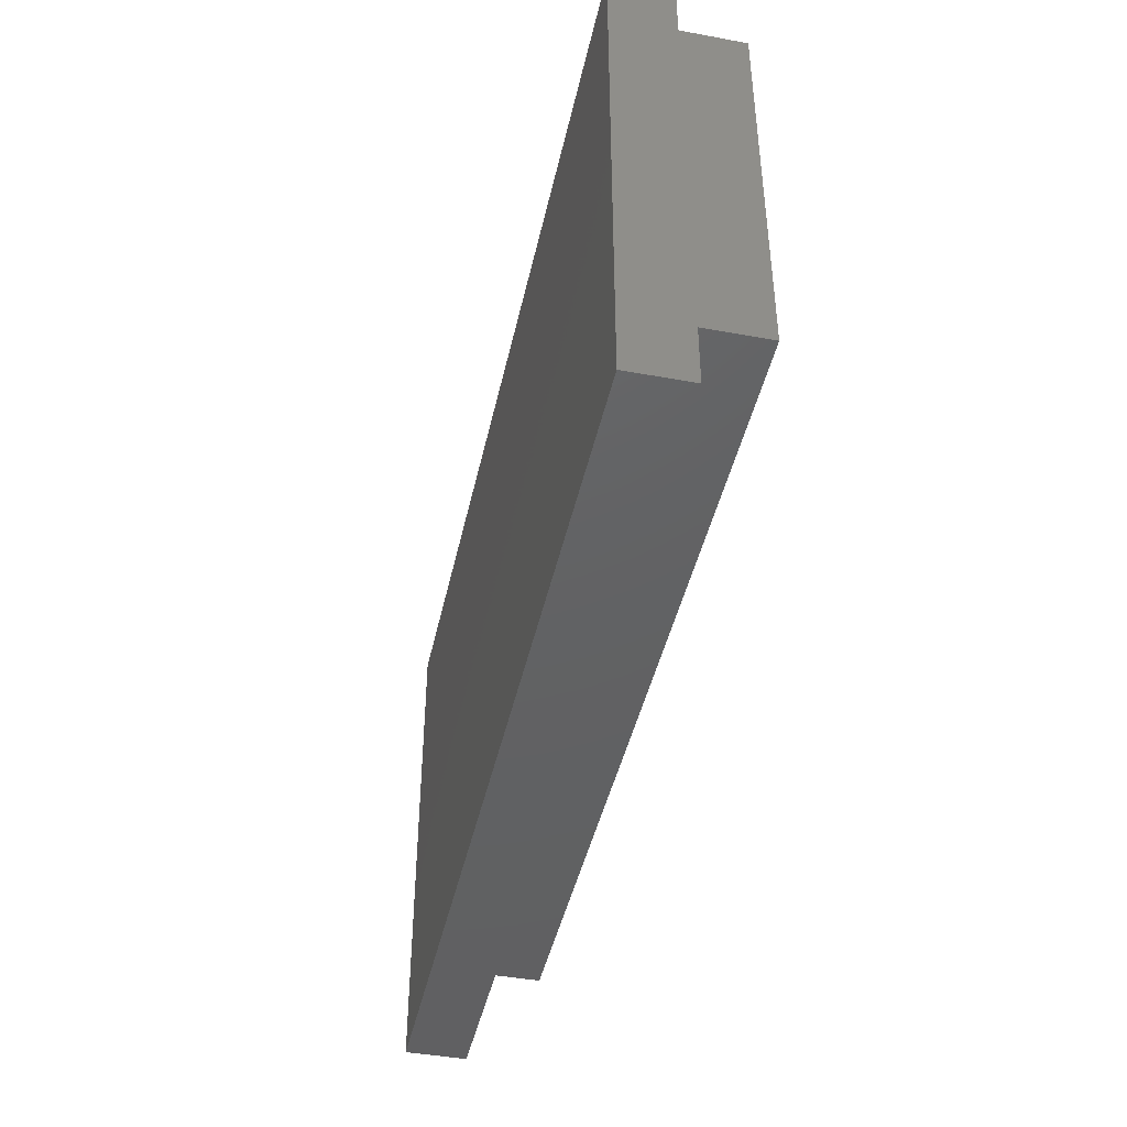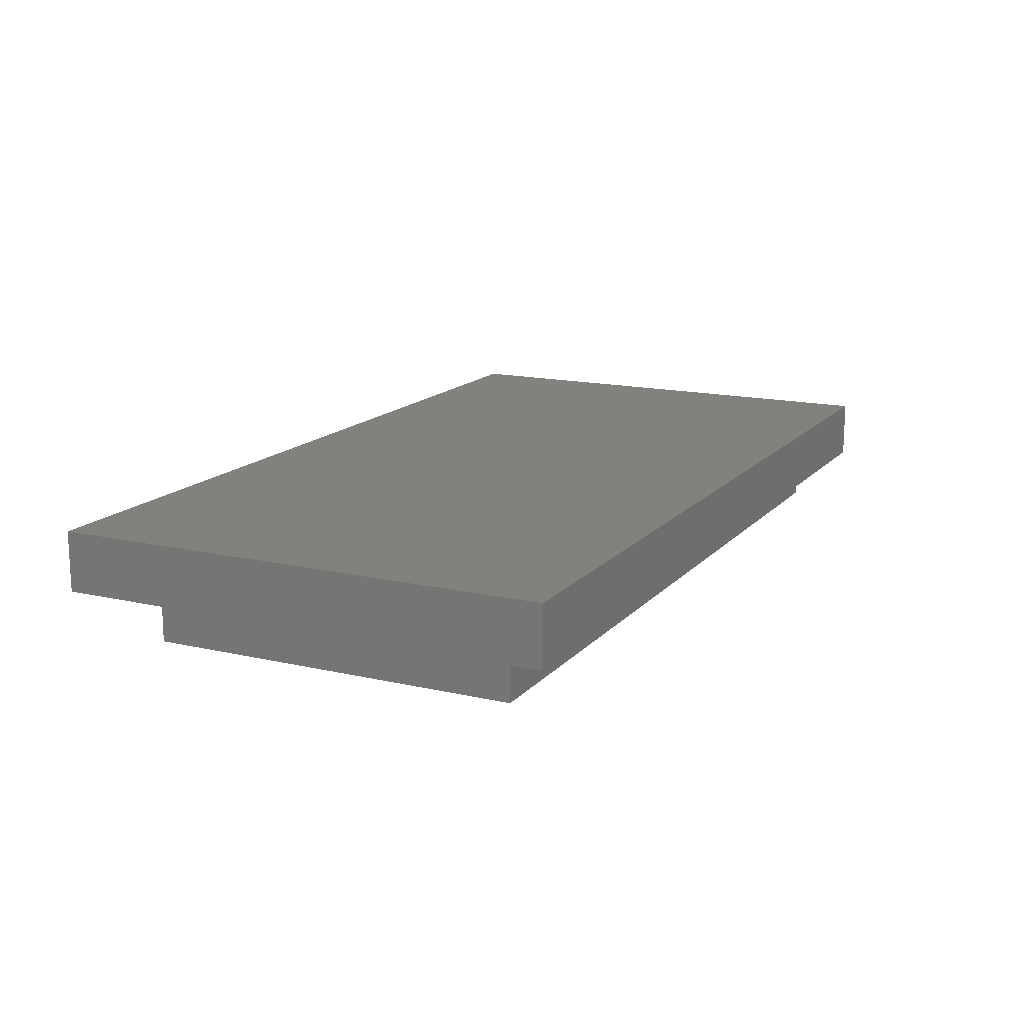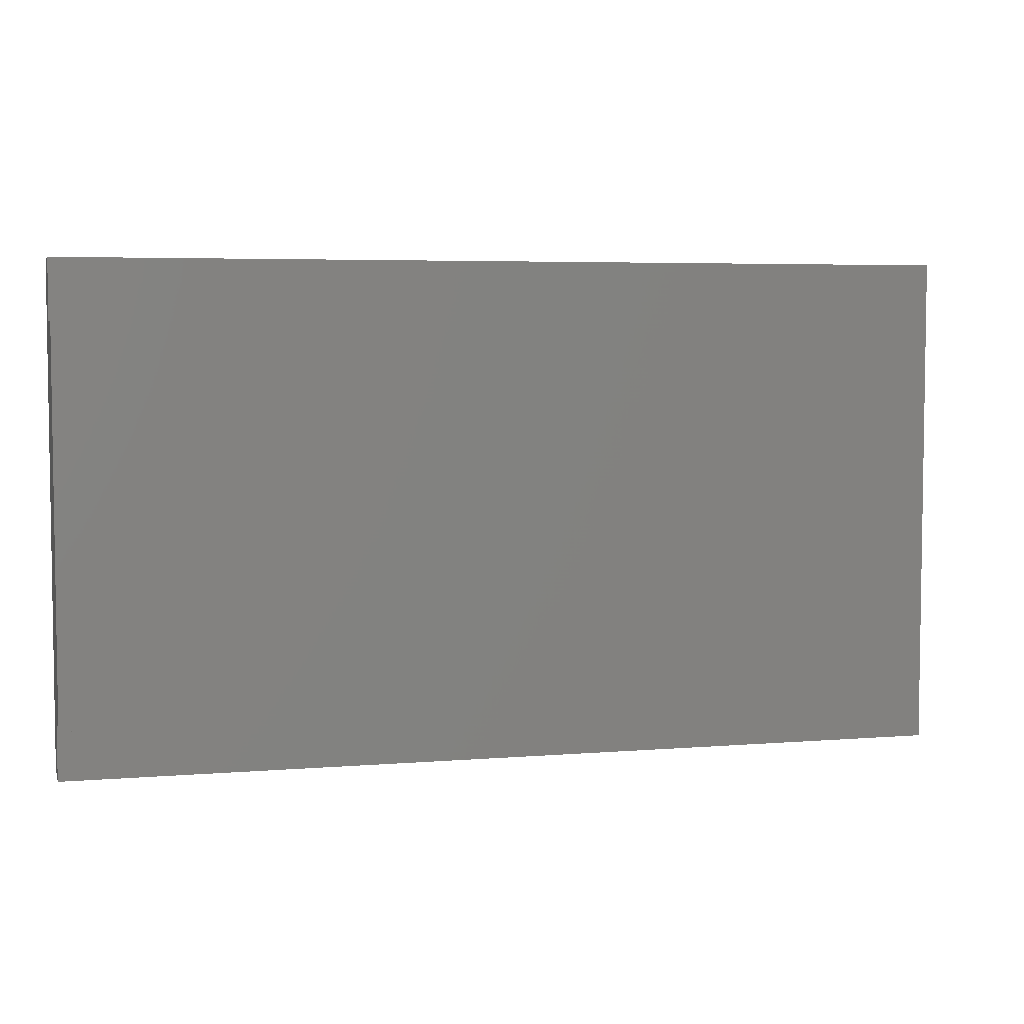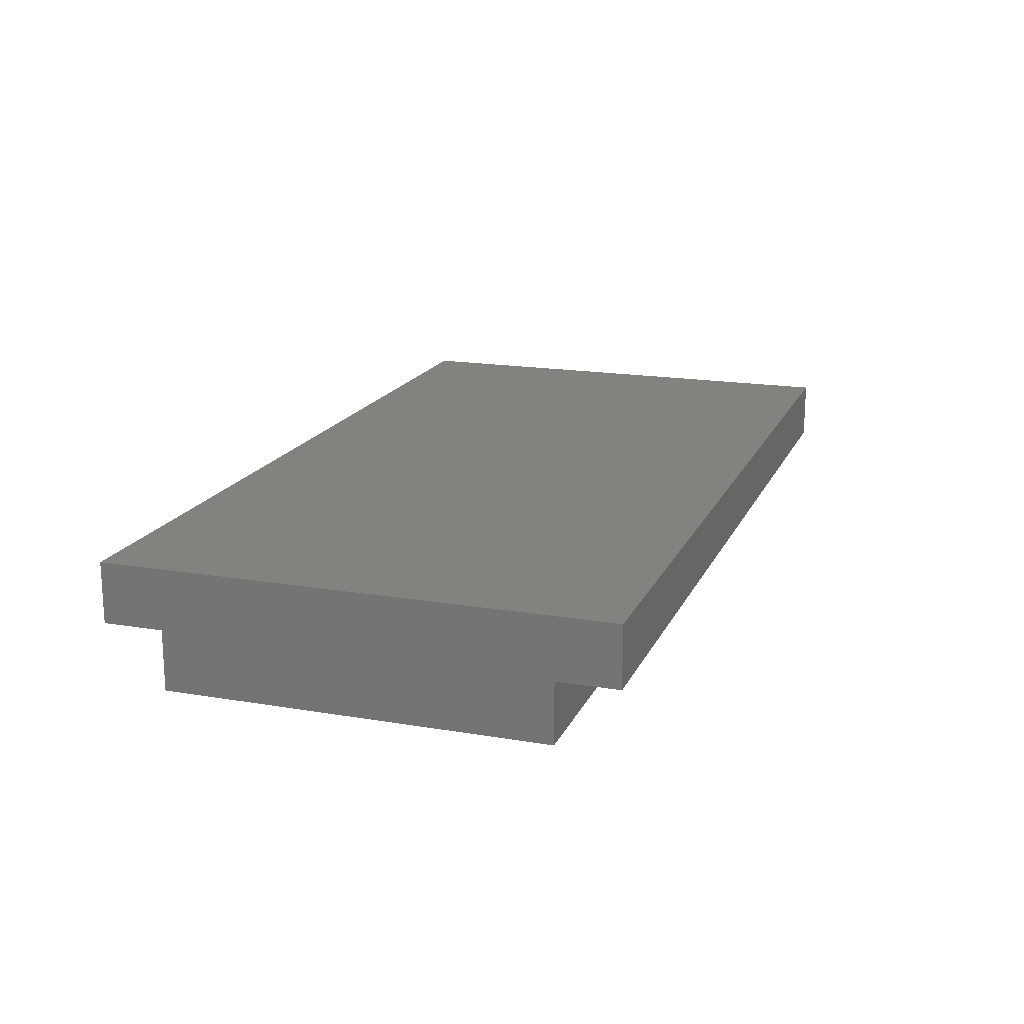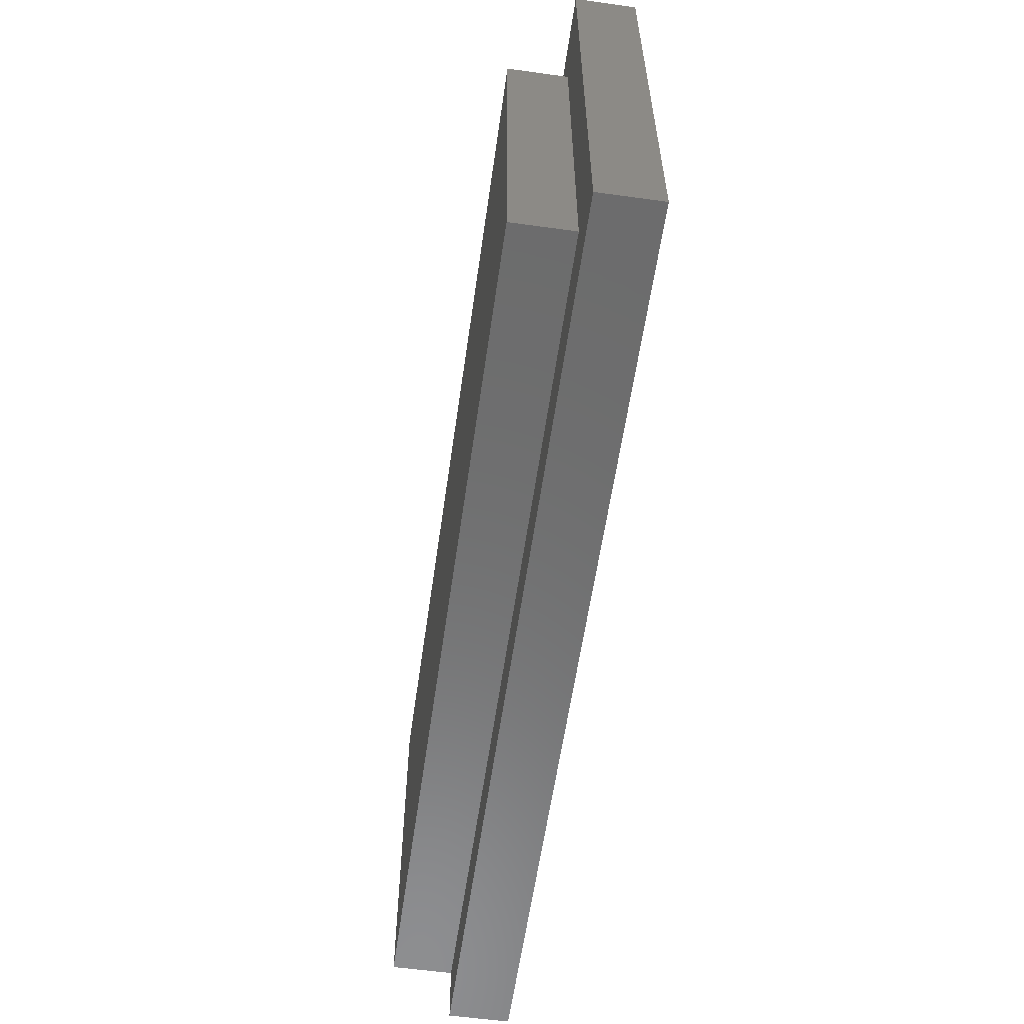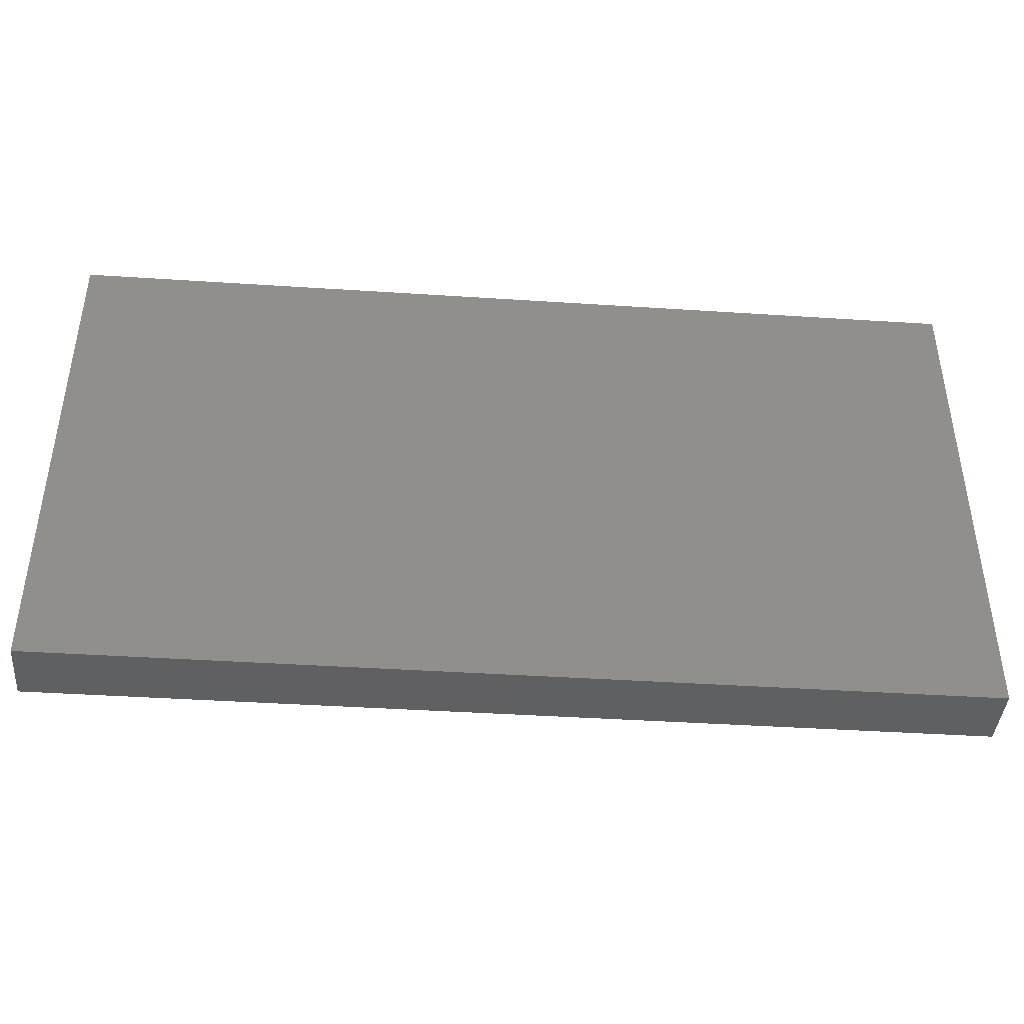
<metadata>
{"format":"stl","ext":"stl","renderer":"f3d","projection":"perspective","resolution":1024,"background":"white","views":[{"elev":-43.8,"azim":77.8,"up":"+Y"},{"elev":15.1,"azim":-63.8,"up":"+Z"},{"elev":5.0,"azim":165.5,"up":"+Y"},{"elev":17.4,"azim":108.6,"up":"+Z"},{"elev":-58.6,"azim":-98.1,"up":"+Y"},{"elev":-41.8,"azim":-4.5,"up":"+Y"}]}
</metadata>
<code>
# stl→obj: 16 verts, 28 faces
v 22.5 -12.5 26
v 22.5 -12.5 23
v 22.5 12.5 26
v 22.5 -9.5 23
v 22.5 9.5 23
v 22.5 12.5 23
v 22.5 -9.5 20
v 22.5 9.5 20
v -19.5 -9.5 23
v -22.5 -12.5 23
v -19.5 9.5 23
v -22.5 12.5 23
v -19.5 9.5 20
v -19.5 -9.5 20
v -22.5 12.5 26
v -22.5 -12.5 26
f 1 2 3
f 2 4 3
f 3 5 6
f 3 4 5
f 4 7 5
f 5 7 8
f 4 2 9
f 2 10 9
f 9 10 11
f 10 12 11
f 11 12 5
f 12 6 5
f 13 11 5
f 13 5 8
f 14 9 11
f 14 11 13
f 7 4 9
f 7 9 14
f 8 7 14
f 8 14 13
f 3 6 12
f 3 12 15
f 1 3 15
f 1 15 16
f 16 10 2
f 16 2 1
f 15 12 10
f 15 10 16

</code>
